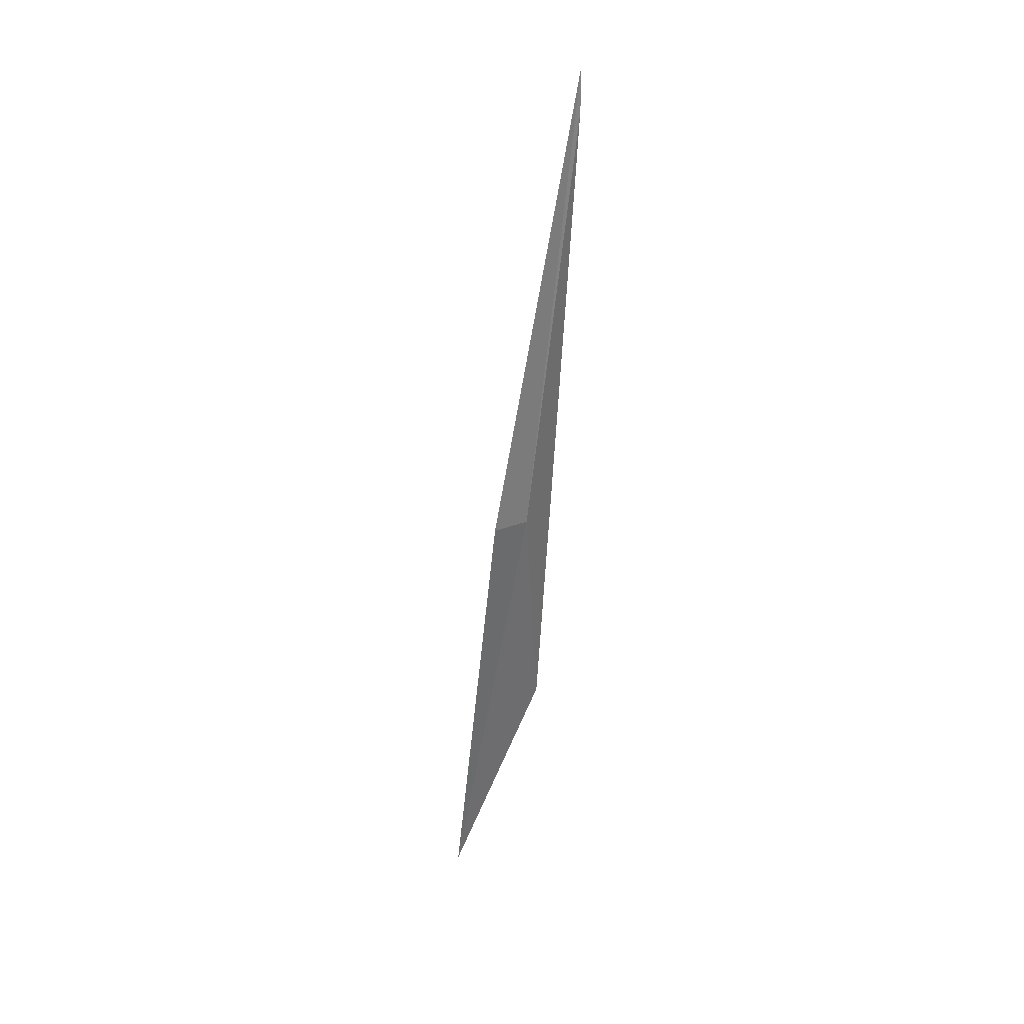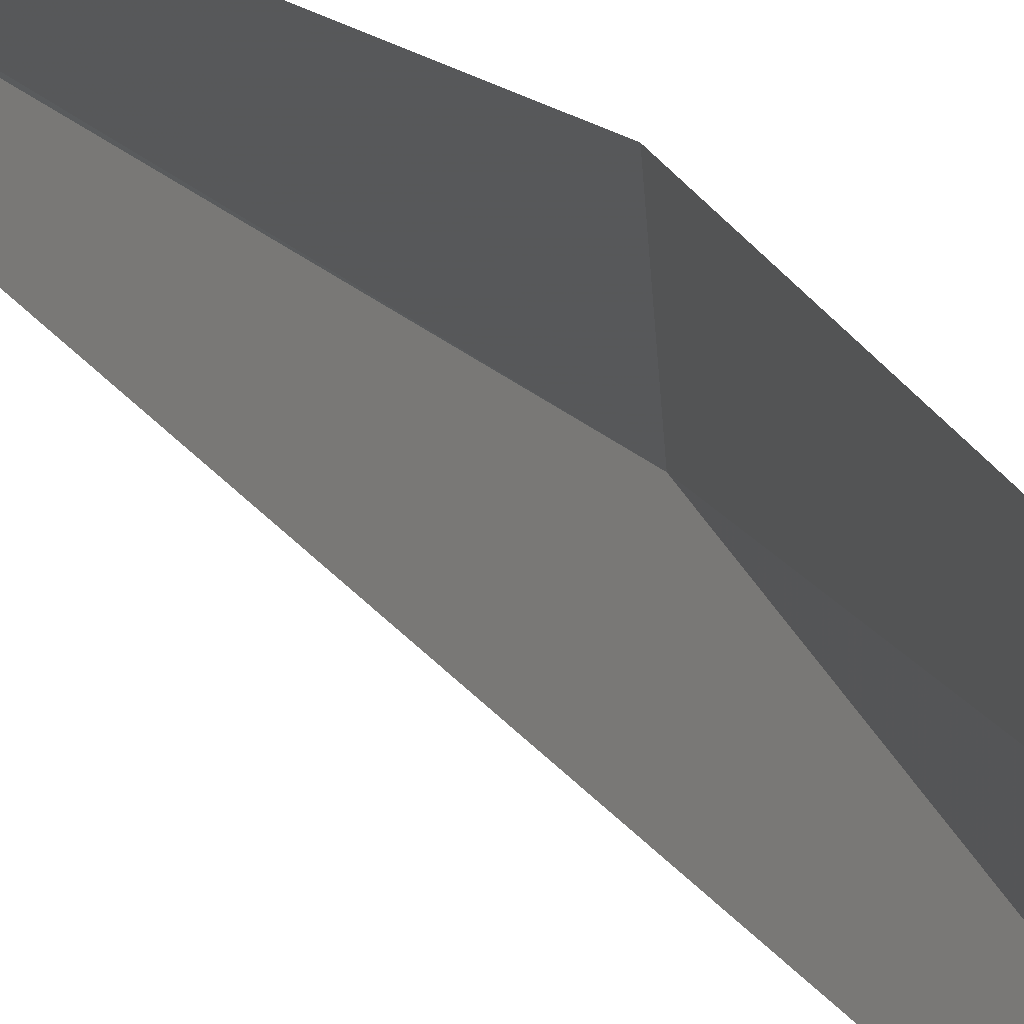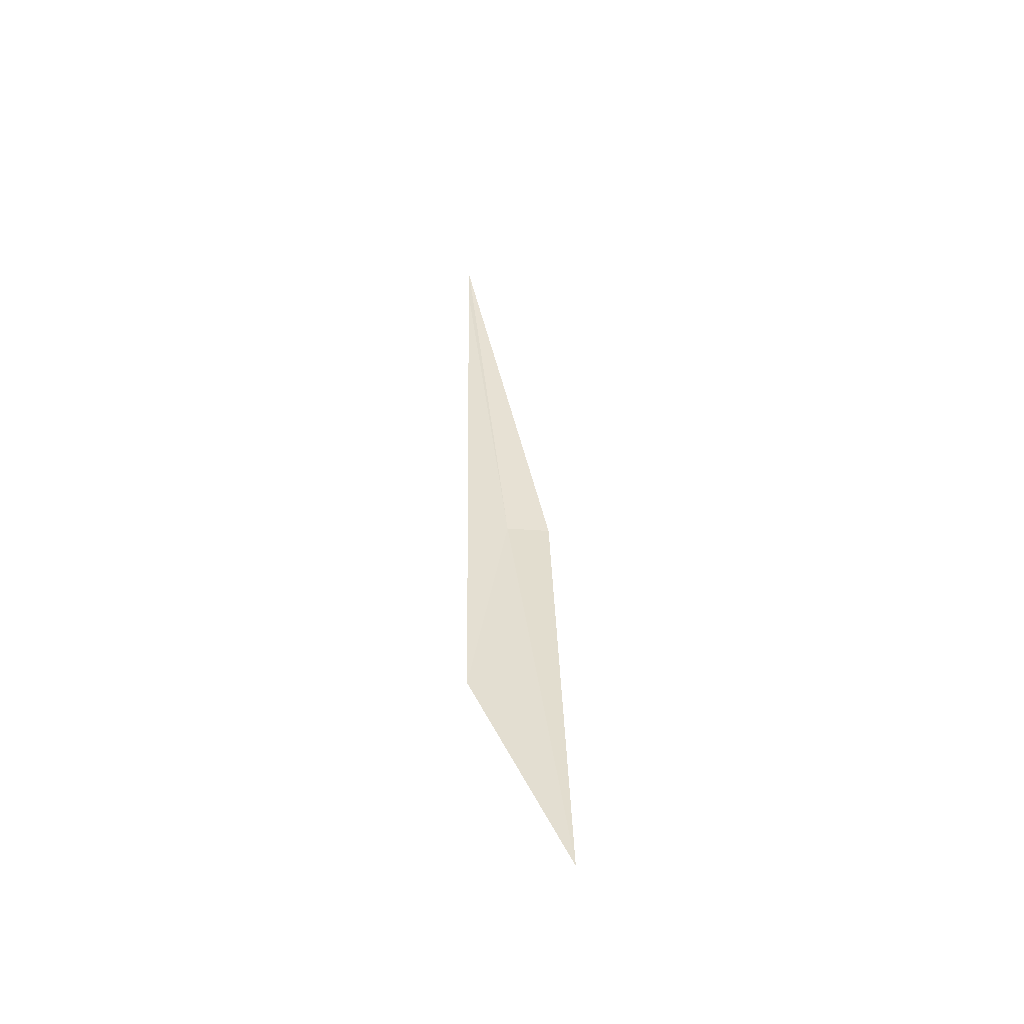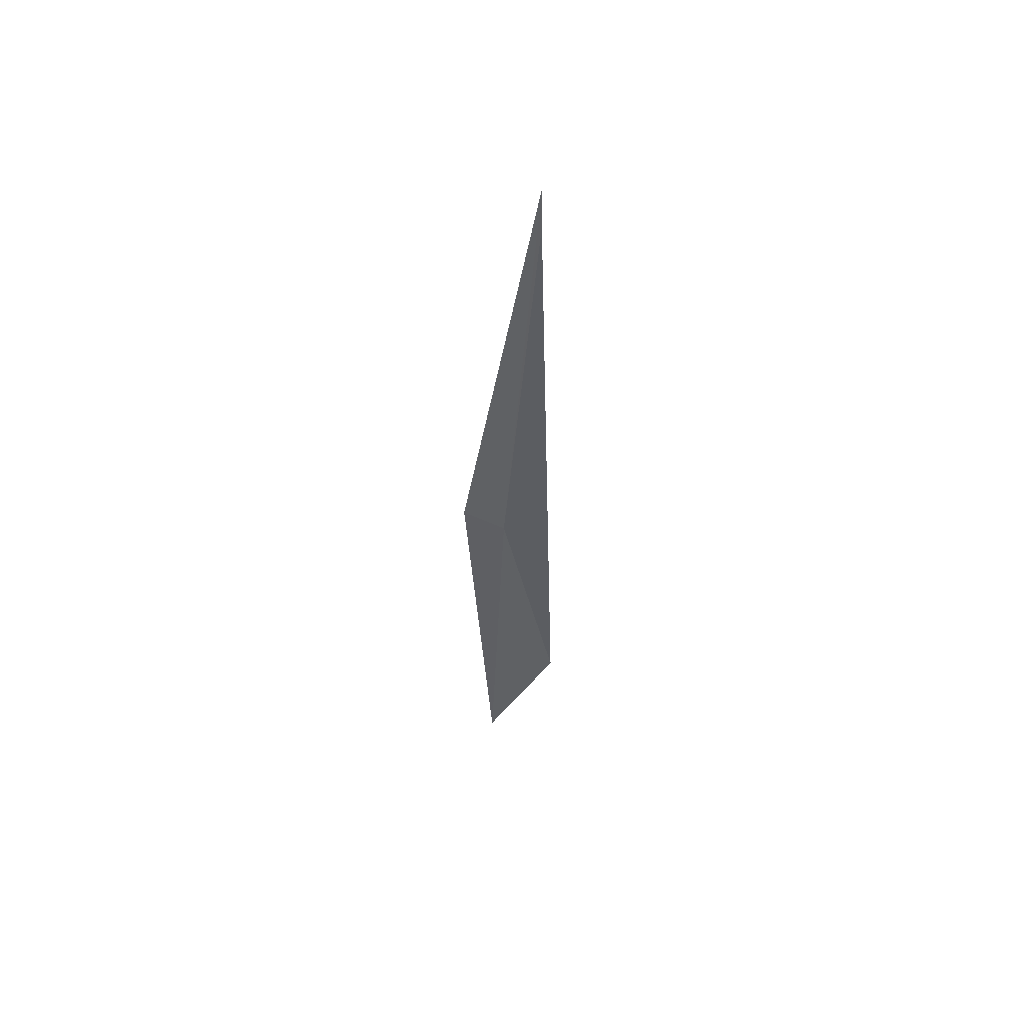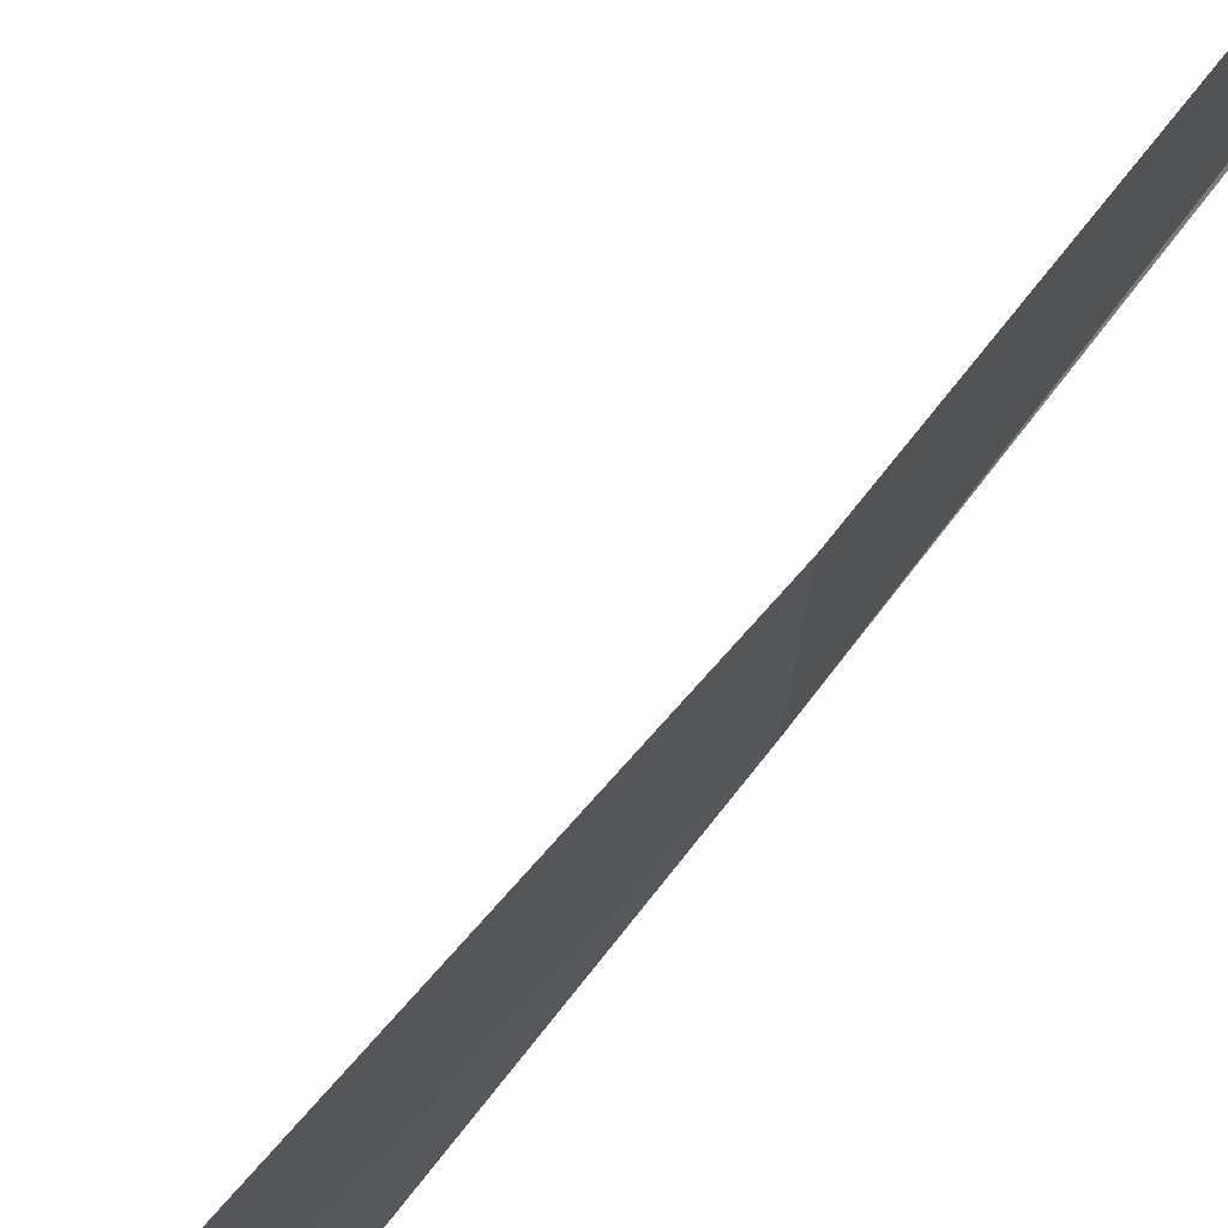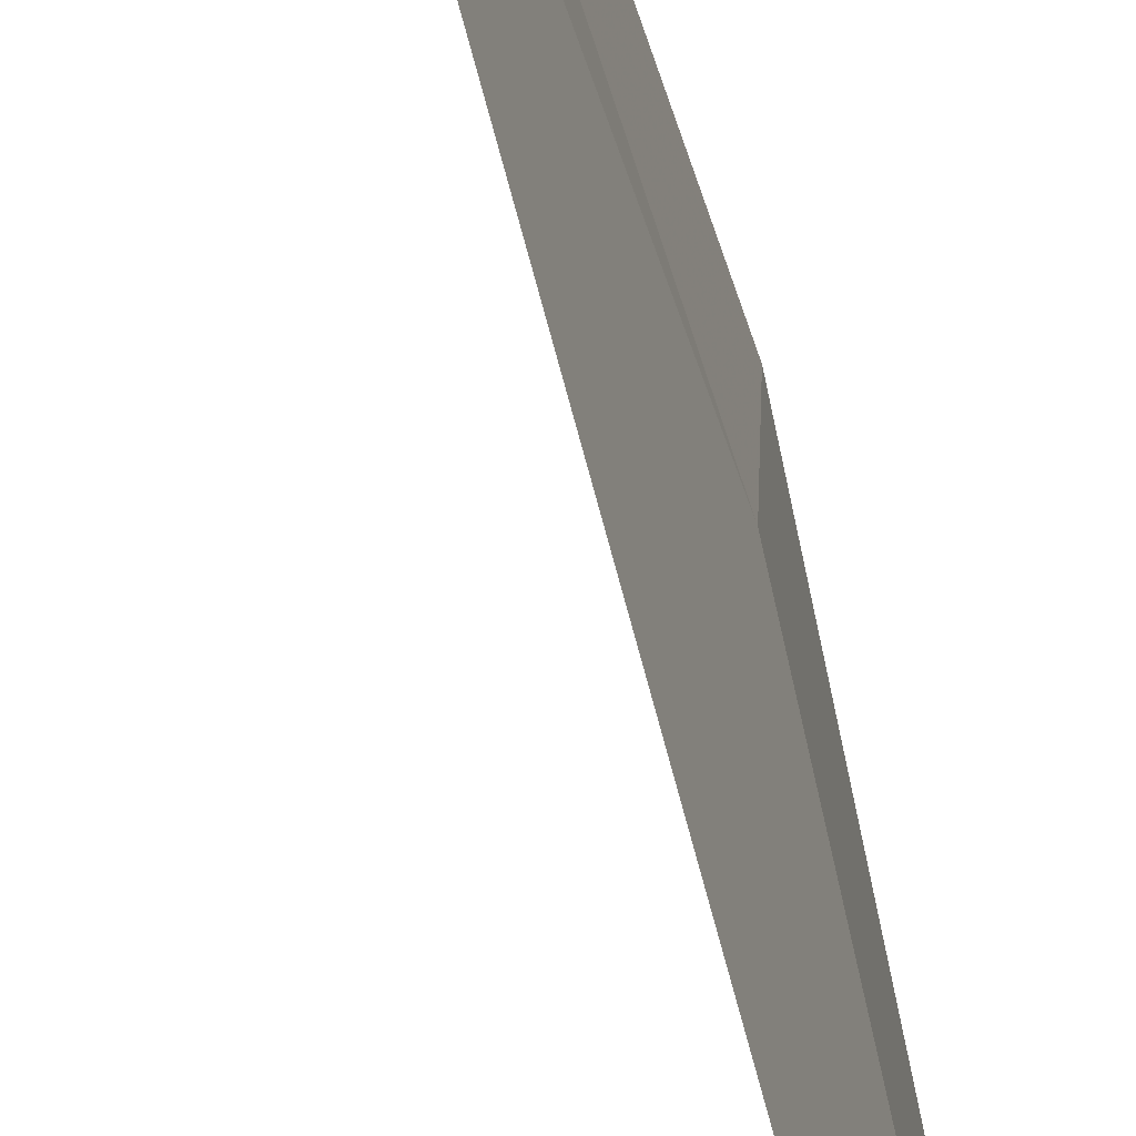
<metadata>
{"format":"obj","ext":"obj","renderer":"f3d","projection":"perspective","resolution":1024,"background":"white","views":[{"elev":29.4,"azim":46.9,"up":"+Y"},{"elev":27.7,"azim":-33.5,"up":"+Z"},{"elev":-46.7,"azim":-102.6,"up":"+Y"},{"elev":48.4,"azim":111.6,"up":"+Y"},{"elev":71.2,"azim":32.8,"up":"+Z"},{"elev":-56.6,"azim":8.8,"up":"+Z"}]}
</metadata>
<code>
v 1.244 -0.1183 7.511
v 1.25 0 7.5
v 1.25 -0.01067 7.5
v 1.244 -0.1167 7.522
v 1.227 -0.2355 7.522
v 1.237 -0.1808 7.5
f 1 2 3
f 1 6 5
f 1 3 6
f 1 5 4
f 1 4 2

</code>
